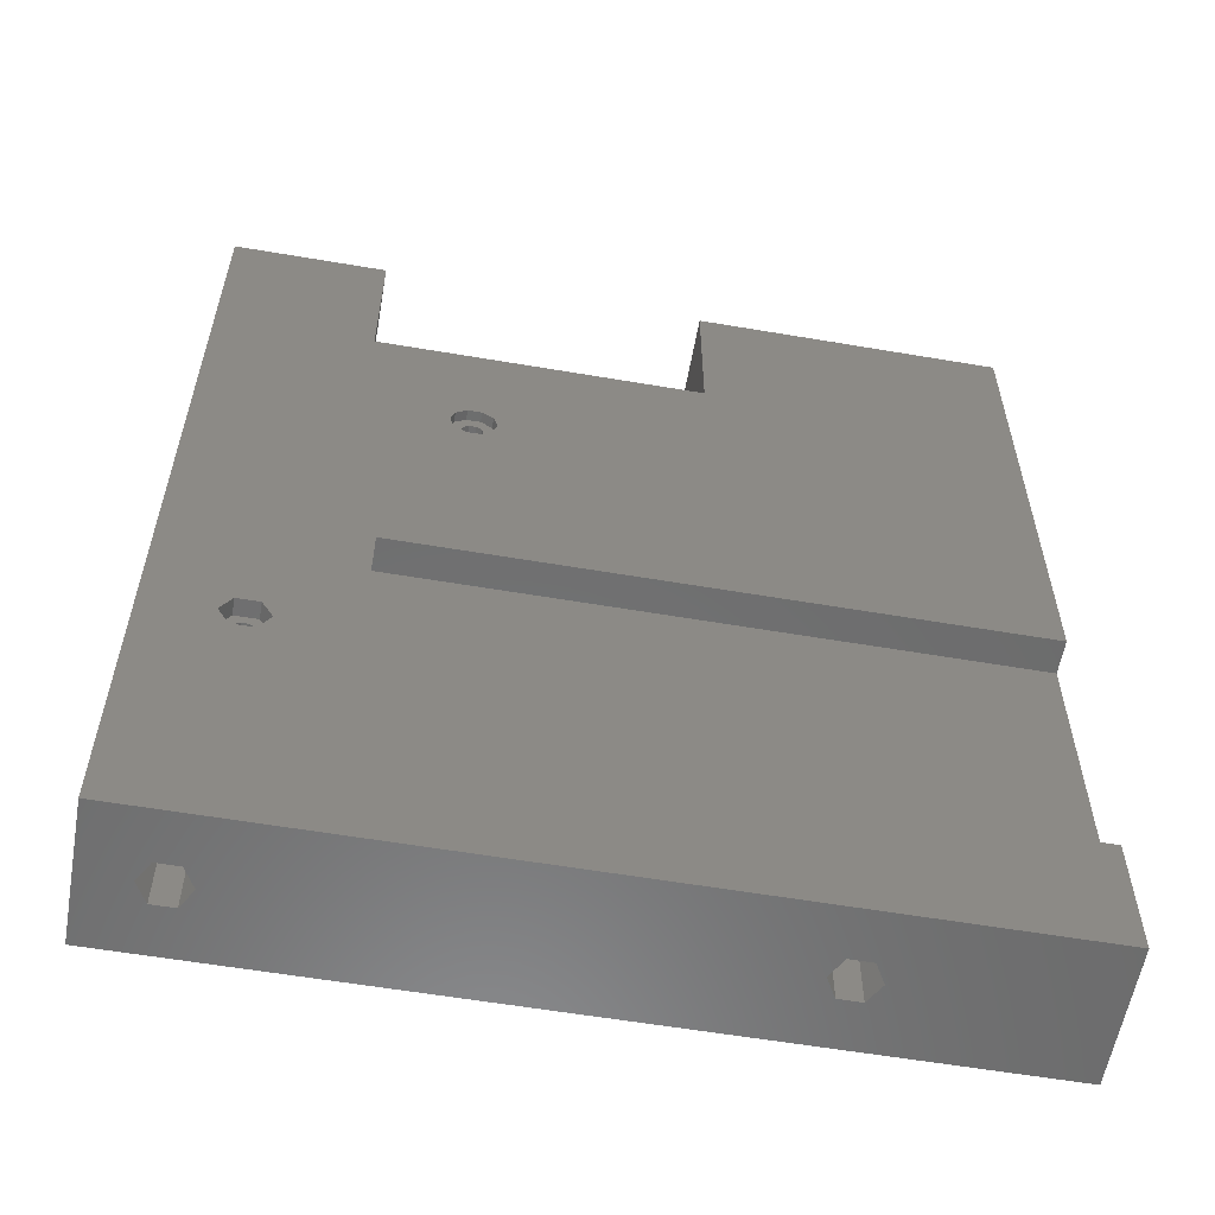
<metadata>
{"format":"stl","ext":"stl","renderer":"f3d","projection":"perspective","resolution":1024,"background":"white","views":[{"elev":-58.2,"azim":-10.0,"up":"+Y"}]}
</metadata>
<code>
# stl→obj: 392 verts, 836 faces
v 106.2 -127.8 10
v 106.2 -73.16 10
v 107.1 -127.8 11.65
v 107.1 -127.8 8.35
v 107.1 -73.16 8.35
v 106.2 -140.6 10
v 106.2 -133.5 10
v 107.1 -133.5 11.65
v 107.8 -140.6 12.86
v 107.1 -133.5 8.35
v 107.8 -140.6 7.142
v 106.2 -17.5 10
v 107.1 -32.14 8.35
v 107.8 -17.5 7.142
v 107.8 -17.5 12.86
v 107.1 -32.14 11.65
v 108.7 -17.5 8.614
v 107.9 -17.5 10
v 108.7 -17.5 11.39
v 106.2 -32.14 10
v 106.2 -37.86 10
v 107.1 -37.86 11.65
v 107.1 -67.45 11.65
v 106.2 -67.45 10
v 107.1 -37.86 8.35
v 107.1 -67.45 8.35
v 107.1 -73.16 11.65
v 107.8 -71.07 12.86
v 107.8 -129.8 12.86
v 107.8 -129.8 7.142
v 107.8 -71.07 7.142
v 107.8 -131.4 12.86
v 107.8 -131.4 7.142
v 107.8 -34.23 12.86
v 107.8 -34.23 7.142
v 107.8 -35.77 12.86
v 107.8 -69.54 12.86
v 107.8 -35.77 7.142
v 107.8 -69.54 7.142
v 111.1 -71.07 12.86
v 111.1 -129.8 12.86
v 122.5 -130.6 13.3
v 111.1 -129.8 7.142
v 122.5 -130.6 6.7
v 111.1 -131.4 12.86
v 111.1 -131.4 7.142
v 111.1 -140.6 7.142
v 111.1 -140.6 12.86
v 140.1 -140.6 20
v 140.1 -140.6 3.437e-14
v 111.1 -17.5 12.86
v 110.3 -17.5 8.614
v 111.1 -17.5 7.142
v 111.1 -34.23 7.142
v 111.1 -34.23 12.86
v 122.5 -35 13.3
v 122.5 -35 6.7
v 111.1 -35.77 12.86
v 111.1 -35.77 7.142
v 111.1 -69.54 7.142
v 111.1 -69.54 12.86
v 122.5 -70.31 13.3
v 122.5 -70.31 6.7
v 111.1 -71.07 7.142
v 107.9 1.444e-14 10
v 108.7 1.436e-14 8.614
v 108.7 1.47e-14 11.39
v 110.3 1.49e-14 11.39
v 110.3 -17.5 11.39
v 110.3 1.456e-14 8.614
v 111.1 -17.5 10
v 111.1 1.483e-14 10
v 112.8 -17.5 10
v 140.1 1.715e-14 1.715e-14
v 140.1 1.96e-14 20
v 111.8 -127.8 11.65
v 111.8 -127.8 8.35
v 111.8 -133.5 11.65
v 111.8 -133.5 8.35
v 112.8 -140.6 10
v 111.8 -32.14 11.65
v 111.8 -32.14 8.35
v 111.8 -37.86 11.65
v 111.8 -67.45 11.65
v 111.8 -37.86 8.35
v 111.8 -67.45 8.35
v 111.8 -73.16 11.65
v 111.8 -73.16 8.35
v 112.8 -127.8 10
v 122.5 -127.8 11.65
v 112.8 -73.16 10
v 122.5 -127.8 8.35
v 112.8 -133.5 10
v 122.5 -133.5 11.65
v 122.5 -133.5 8.35
v 112.8 -32.14 10
v 122.5 -32.14 11.65
v 122.5 -32.14 8.35
v 112.8 -37.86 10
v 112.8 -67.45 10
v 122.5 -37.86 11.65
v 122.5 -37.86 8.35
v 122.5 -67.45 11.65
v 122.5 -67.45 8.35
v 122.5 -73.16 11.65
v 122.5 -73.16 8.35
v 122.5 -129.2 9.2
v 122.5 -129.2 10.8
v 140.1 -129.2 10.8
v 140.1 -129.2 9.2
v 140.1 -130.6 8.4
v 122.5 -130.6 11.6
v 140.1 -130.6 11.6
v 122.5 -130.6 8.4
v 140.1 -132 9.2
v 122.5 -132 10.8
v 140.1 -132 10.8
v 122.5 -132 9.2
v 122.5 -33.61 9.2
v 122.5 -33.61 10.8
v 140.1 -33.61 10.8
v 140.1 -33.61 9.2
v 140.1 -35 8.4
v 122.5 -35 11.6
v 140.1 -35 11.6
v 122.5 -35 8.4
v 140.1 -36.39 9.2
v 122.5 -36.39 10.8
v 140.1 -36.39 10.8
v 122.5 -36.39 9.2
v 122.5 -68.92 9.2
v 122.5 -68.92 10.8
v 140.1 -68.92 10.8
v 140.1 -68.92 9.2
v 140.1 -70.31 8.4
v 122.5 -70.31 11.6
v 140.1 -70.31 11.6
v 122.5 -70.31 8.4
v 140.1 -71.69 9.2
v 122.5 -71.69 10.8
v 140.1 -71.69 10.8
v 122.5 -71.69 9.2
v 140.1 -121.8 15
v 140.1 -78.17 15
v 140.1 -121.8 20
v 140.1 -78.17 20
v 23.35 -127.8 11.65
v 23.35 -70.31 13.3
v 23.35 -73.16 11.65
v 30.05 -127.8 10
v 31 -127.8 11.65
v 23.35 -127.8 8.35
v 23.35 -73.16 8.35
v 23.35 -70.31 6.7
v 31 -127.8 8.35
v 23.35 -130.6 13.3
v 35 -131.4 12.86
v 31.7 -129.8 12.86
v 35 -129.8 12.86
v 31.7 -131.4 12.86
v 31 -133.5 11.65
v 23.35 -130.6 6.7
v 35 -129.8 7.142
v 31 -133.5 8.35
v 31.7 -131.4 7.142
v 31.7 -129.8 7.142
v 35 -131.4 7.142
v 23.35 -133.5 11.65
v 30.05 -133.5 10
v 23.35 -133.5 8.35
v 23.35 -140.6 2.008e-14
v 35 -140.6 7.142
v 23.35 -140.6 20
v 23.35 2.86e-15 2.86e-15
v 33.05 -100 1.629e-14
v 30.05 -140.6 10
v 31.7 -140.6 7.142
v 33.68 -101.9 1.661e-14
v 35.33 -103.1 1.696e-14
v 37.37 -103.1 1.721e-14
v 39.02 -101.9 1.726e-14
v 50.35 -121.8 20
v 23.35 5.309e-15 20
v 31.7 -140.6 12.86
v 35 -140.6 12.86
v 33.05 -100 20
v 34.7 -102.9 20
v 23.35 -32.14 11.65
v 30.05 -32.14 10
v 31 -32.14 11.65
v 23.35 -32.14 8.35
v 31 -32.14 8.35
v 23.35 -35 13.3
v 35 -35.77 12.86
v 31.7 -34.23 12.86
v 35 -34.23 12.86
v 31.7 -35.77 12.86
v 31 -37.86 11.65
v 23.35 -35 6.7
v 35 -34.23 7.142
v 31 -37.86 8.35
v 31.7 -35.77 7.142
v 31.7 -34.23 7.142
v 35 -35.77 7.142
v 23.35 -37.86 11.65
v 30.05 -37.86 10
v 23.35 -37.86 8.35
v 23.35 -67.45 11.65
v 30.05 -67.45 10
v 31 -67.45 11.65
v 23.35 -67.45 8.35
v 31 -67.45 8.35
v 35 -71.07 12.86
v 31.7 -69.54 12.86
v 35 -69.54 12.86
v 31.7 -71.07 12.86
v 31 -73.16 11.65
v 35 -69.54 7.142
v 31 -73.16 8.35
v 31.7 -71.07 7.142
v 31.7 -69.54 7.142
v 35 -71.07 7.142
v 30.05 -73.16 10
v 31.75 5.113e-15 10
v 32.55 5.041e-15 8.614
v 34.15 5.237e-15 8.614
v 33.68 -98.06 1.613e-14
v 46.15 5.652e-15 5.652e-15
v 46.15 -24 8.591e-15
v 32.55 5.381e-15 11.39
v 34.7 -97.14 20
v 34.15 5.577e-15 11.39
v 46.15 -24 20
v 46.15 8.101e-15 20
v 30.05 -17.5 10
v 31.7 -17.5 7.142
v 31.7 -17.5 12.86
v 32.55 -17.5 8.614
v 31.75 -17.5 10
v 32.55 -17.5 11.39
v 34.75 -100 12.86
v 35 -100.8 12.86
v 34.75 -100 7.142
v 35 -100.8 7.142
v 35 -17.5 12.86
v 34.15 -17.5 8.614
v 35 -17.5 7.142
v 35 -99.23 12.86
v 35 -99.23 7.142
v 34.15 -17.5 11.39
v 33.05 -100 1.5
v 33.68 -98.06 1.5
v 34.75 -100 1.5
v 33.68 -101.9 1.5
v 33.05 -100 17.5
v 34.7 -102.9 17.5
v 35.06 -100.9 17.5
v 34.7 -97.14 17.5
v 34.75 -100 17.5
v 35.06 -99.06 17.5
v 35.06 -100.9 1.5
v 35.33 -103.1 1.5
v 35.06 -99.06 1.5
v 35.33 -96.86 1.5
v 35.33 -96.86 1.619e-14
v 34.95 -17.5 10
v 34.95 5.505e-15 10
v 36.65 -17.5 10
v 38 -102.9 17.5
v 35.86 -101.5 17.5
v 38 -102.9 20
v 35.86 -98.48 17.5
v 38 -97.14 17.5
v 38 -97.14 20
v 35.06 -100.9 12.76
v 35.06 -100.9 7.238
v 35.7 -127.8 11.65
v 35.7 -127.8 8.35
v 35.7 -133.5 11.65
v 35.7 -133.5 8.35
v 36.65 -140.6 10
v 35.7 -32.14 11.65
v 35.7 -32.14 8.35
v 35.7 -37.86 11.65
v 35.7 -67.45 11.65
v 35.7 -37.86 8.35
v 35.7 -67.45 8.35
v 35.7 -73.16 11.65
v 35.06 -99.06 12.76
v 35.06 -99.06 7.238
v 35.7 -73.16 8.35
v 35.86 -101.5 1.5
v 35.86 -101.5 11.38
v 35.86 -101.5 8.624
v 35.86 -98.48 1.5
v 35.86 -98.48 11.38
v 35.86 -98.48 8.624
v 37.37 -103.1 1.5
v 37.37 -96.86 1.5
v 37.37 -96.86 1.644e-14
v 58.05 -43.65 1.245e-14
v 58.68 -45.59 1.277e-14
v 36.65 -127.8 10
v 36.65 -133.5 10
v 36.65 -32.14 10
v 36.65 -37.86 10
v 36.65 -67.45 10
v 36.65 -73.16 10
v 36.84 -101.5 1.5
v 36.84 -101.5 17.5
v 36.65 -101.5 10
v 36.84 -98.48 1.5
v 36.65 -98.48 10
v 36.84 -98.48 17.5
v 37.64 -100.9 1.5
v 37.64 -100.9 17.5
v 37.64 -99.06 1.5
v 37.64 -99.06 17.5
v 39.02 -101.9 1.5
v 39.02 -98.06 1.5
v 39.02 -98.06 1.679e-14
v 60.33 -46.79 1.312e-14
v 37.95 -100 17.5
v 37.95 -100 1.5
v 39.65 -100 17.5
v 39.65 -100 1.5
v 39.65 -100 20
v 39.65 -100 1.71e-14
v 62.37 -46.79 1.337e-14
v 64.02 -45.59 1.342e-14
v 50.35 -78.17 20
v 58.05 -43.65 20
v 58.68 -41.71 20
v 60.33 -40.51 20
v 62.37 -40.51 20
v 94.15 -24 20
v 94.15 -24 1.447e-14
v 58.68 -41.71 1.229e-14
v 60.33 -40.51 1.235e-14
v 62.37 -40.51 1.26e-14
v 50.35 -121.8 15
v 50.35 -78.17 15
v 64.02 -45.59 20
v 58.68 -45.59 20
v 60.33 -46.79 20
v 62.37 -46.79 20
v 58.05 -43.65 1.5
v 58.68 -45.59 1.5
v 58.68 -41.71 1.5
v 59.75 -43.65 1.5
v 58.05 -43.65 18.5
v 58.68 -41.71 18.5
v 58.68 -45.59 18.5
v 59.75 -43.65 18.5
v 60.06 -42.71 1.5
v 60.33 -40.51 1.5
v 60.06 -42.71 18.5
v 60.33 -40.51 18.5
v 60.06 -44.59 1.5
v 60.33 -46.79 1.5
v 60.33 -46.79 18.5
v 60.06 -44.59 18.5
v 60.86 -42.13 1.5
v 60.86 -42.13 18.5
v 60.86 -45.17 1.5
v 60.86 -45.17 18.5
v 62.37 -40.51 1.5
v 62.37 -40.51 18.5
v 62.37 -46.79 1.5
v 62.37 -46.79 18.5
v 61.84 -42.13 1.5
v 61.84 -42.13 18.5
v 61.84 -45.17 1.5
v 61.84 -45.17 18.5
v 62.64 -42.71 1.5
v 62.64 -42.71 18.5
v 62.64 -44.59 1.5
v 62.64 -44.59 18.5
v 64.02 -41.71 1.295e-14
v 64.02 -41.71 1.5
v 64.02 -41.71 18.5
v 64.02 -41.71 20
v 64.02 -45.59 1.5
v 64.02 -45.59 18.5
v 62.95 -43.65 1.5
v 62.95 -43.65 18.5
v 64.65 -43.65 1.5
v 64.65 -43.65 18.5
v 64.65 -43.65 1.326e-14
v 64.65 -43.65 20
v 94.15 1.398e-14 20
v 94.15 1.153e-14 1.153e-14
f 1 2 3
f 1 4 5
f 1 5 2
f 6 7 8
f 6 8 9
f 6 10 7
f 6 11 10
f 12 13 14
f 12 15 16
f 12 14 17
f 12 18 19
f 12 19 15
f 12 17 18
f 20 12 16
f 20 13 12
f 21 22 23
f 24 21 23
f 24 25 21
f 24 26 25
f 2 27 3
f 3 27 28
f 3 28 29
f 4 30 31
f 4 31 5
f 8 32 9
f 10 11 33
f 16 15 34
f 13 35 14
f 23 22 36
f 23 36 37
f 26 38 25
f 26 39 38
f 29 28 40
f 29 41 42
f 29 40 41
f 30 43 31
f 30 44 43
f 32 42 45
f 33 46 44
f 33 47 46
f 9 32 45
f 9 45 48
f 9 48 49
f 11 47 33
f 11 50 47
f 15 19 51
f 14 52 17
f 14 53 52
f 14 54 53
f 34 15 51
f 34 51 55
f 34 55 56
f 35 54 14
f 35 57 54
f 36 56 58
f 38 59 57
f 38 60 59
f 37 36 58
f 37 58 61
f 37 61 62
f 39 60 38
f 39 63 60
f 28 62 40
f 31 43 64
f 31 64 63
f 18 65 19
f 18 17 66
f 18 66 65
f 65 67 19
f 19 67 68
f 19 69 51
f 19 68 69
f 17 52 66
f 66 52 70
f 69 68 71
f 69 71 51
f 52 71 72
f 52 72 70
f 52 53 73
f 52 73 71
f 70 72 74
f 68 72 71
f 68 75 72
f 71 73 51
f 72 75 74
f 41 40 76
f 41 76 42
f 43 77 64
f 43 44 77
f 45 42 78
f 46 79 44
f 48 45 78
f 48 78 80
f 48 80 49
f 47 79 46
f 47 80 79
f 47 50 80
f 51 73 81
f 53 82 73
f 55 51 81
f 55 81 56
f 54 82 53
f 54 57 82
f 58 83 84
f 58 56 83
f 59 85 57
f 59 86 85
f 61 58 84
f 61 84 62
f 60 86 59
f 60 63 86
f 40 87 76
f 40 62 87
f 64 77 88
f 64 88 63
f 76 87 89
f 76 89 90
f 76 90 42
f 77 89 91
f 77 91 88
f 77 92 89
f 77 44 92
f 78 93 80
f 78 42 94
f 78 94 93
f 79 93 95
f 79 80 93
f 79 95 44
f 81 73 96
f 81 96 97
f 81 97 56
f 82 96 73
f 82 98 96
f 82 57 98
f 83 99 100
f 83 56 101
f 83 101 99
f 85 99 102
f 85 102 57
f 84 83 100
f 84 100 103
f 84 103 62
f 86 99 85
f 86 100 99
f 86 104 100
f 86 63 104
f 87 91 89
f 87 62 105
f 87 105 91
f 88 91 106
f 88 106 63
f 89 92 90
f 93 94 95
f 80 50 49
f 96 98 97
f 99 101 102
f 100 104 103
f 91 105 106
f 107 90 92
f 107 108 90
f 107 109 108
f 107 110 109
f 107 111 110
f 112 90 108
f 112 108 109
f 112 42 90
f 112 109 113
f 44 107 92
f 44 114 107
f 114 111 107
f 114 115 111
f 116 112 113
f 116 42 112
f 116 113 117
f 116 117 115
f 118 114 44
f 118 116 115
f 118 115 114
f 94 42 116
f 95 116 118
f 95 118 44
f 95 94 116
f 119 97 98
f 119 120 97
f 119 121 120
f 119 122 121
f 119 123 122
f 124 97 120
f 124 120 121
f 124 56 97
f 124 121 125
f 57 119 98
f 57 126 119
f 126 123 119
f 126 127 123
f 128 124 125
f 128 56 124
f 128 125 129
f 128 129 127
f 130 126 57
f 130 128 127
f 130 127 126
f 101 56 128
f 102 128 130
f 102 130 57
f 102 101 128
f 131 103 104
f 131 132 103
f 131 133 132
f 131 134 133
f 131 135 134
f 136 103 132
f 136 132 133
f 136 62 103
f 136 133 137
f 63 131 104
f 63 138 131
f 138 135 131
f 138 139 135
f 140 136 137
f 140 62 136
f 140 137 141
f 140 141 139
f 142 138 63
f 142 140 139
f 142 139 138
f 105 62 140
f 106 140 142
f 106 142 63
f 106 105 140
f 143 139 144
f 110 143 109
f 110 139 143
f 113 143 145
f 113 109 143
f 49 113 145
f 49 117 113
f 49 115 117
f 50 110 111
f 50 111 115
f 50 115 49
f 50 135 139
f 50 139 110
f 50 74 135
f 121 74 75
f 122 74 121
f 125 121 75
f 123 74 122
f 133 127 129
f 134 123 127
f 134 127 133
f 135 123 134
f 135 74 123
f 144 137 146
f 144 141 137
f 144 139 141
f 146 125 75
f 146 129 125
f 146 133 129
f 146 137 133
f 147 148 149
f 147 150 151
f 152 147 149
f 152 149 153
f 152 153 154
f 152 150 147
f 152 155 150
f 156 29 42
f 156 32 157
f 156 42 32
f 156 147 151
f 156 148 147
f 156 151 158
f 156 158 159
f 156 160 161
f 156 159 29
f 156 157 160
f 162 30 163
f 162 33 44
f 162 44 30
f 162 152 154
f 162 155 152
f 162 164 165
f 162 166 155
f 162 165 167
f 162 163 166
f 162 167 33
f 168 156 161
f 168 161 169
f 170 168 169
f 170 169 164
f 170 164 162
f 171 11 172
f 171 50 11
f 171 162 154
f 171 168 170
f 171 170 162
f 171 173 168
f 171 154 174
f 171 174 175
f 171 176 173
f 171 177 176
f 171 175 178
f 171 178 179
f 171 172 177
f 171 179 180
f 171 180 181
f 171 181 50
f 173 9 49
f 173 49 182
f 173 156 168
f 173 148 156
f 173 183 148
f 173 176 184
f 173 184 185
f 173 186 183
f 173 187 186
f 173 185 9
f 173 182 187
f 188 189 190
f 191 188 183
f 191 183 174
f 191 189 188
f 191 192 189
f 193 34 56
f 193 36 194
f 193 56 36
f 193 188 190
f 193 183 188
f 193 190 195
f 193 195 196
f 193 197 198
f 193 196 34
f 193 194 197
f 199 35 200
f 199 38 57
f 199 57 35
f 199 191 174
f 199 192 191
f 199 201 202
f 199 203 192
f 199 202 204
f 199 200 203
f 199 204 38
f 205 193 198
f 205 198 206
f 207 205 206
f 207 206 201
f 207 201 199
f 208 193 205
f 208 209 210
f 211 205 207
f 211 207 199
f 211 208 205
f 211 209 208
f 211 212 209
f 148 37 62
f 148 28 213
f 148 62 28
f 148 193 208
f 148 208 210
f 148 183 193
f 148 210 214
f 148 214 215
f 148 216 217
f 148 215 37
f 148 213 216
f 154 39 218
f 154 31 63
f 154 63 39
f 154 199 174
f 154 211 199
f 154 212 211
f 154 219 220
f 154 221 212
f 154 220 222
f 154 218 221
f 154 222 31
f 149 148 217
f 149 217 223
f 153 149 223
f 153 223 219
f 153 219 154
f 174 183 224
f 174 224 225
f 174 225 226
f 174 227 175
f 174 226 228
f 174 229 227
f 174 228 229
f 183 230 224
f 183 186 231
f 183 232 230
f 183 231 233
f 183 233 234
f 183 234 232
f 150 223 151
f 150 155 219
f 150 219 223
f 176 169 161
f 176 161 184
f 176 164 169
f 176 177 164
f 235 192 236
f 235 237 190
f 235 236 238
f 235 239 240
f 235 240 237
f 235 238 239
f 189 235 190
f 189 192 235
f 206 198 210
f 209 206 210
f 209 201 206
f 209 212 201
f 223 217 151
f 151 217 216
f 151 216 158
f 155 166 220
f 155 220 219
f 161 160 184
f 164 177 165
f 190 237 195
f 192 203 236
f 210 198 197
f 210 197 214
f 212 202 201
f 212 221 202
f 158 216 241
f 158 241 242
f 158 242 159
f 166 243 220
f 166 244 243
f 166 163 244
f 165 172 167
f 184 160 157
f 184 157 185
f 177 172 165
f 237 240 245
f 236 246 238
f 236 247 246
f 236 200 247
f 195 237 245
f 195 245 196
f 203 200 236
f 202 218 204
f 214 197 194
f 214 194 215
f 221 218 202
f 216 213 248
f 216 248 241
f 220 243 249
f 220 249 222
f 239 224 240
f 239 238 225
f 239 225 224
f 224 230 240
f 240 230 232
f 240 250 245
f 240 232 250
f 238 246 225
f 225 246 226
f 251 252 253
f 251 227 252
f 251 253 254
f 175 251 254
f 175 254 178
f 175 227 251
f 255 186 187
f 255 256 257
f 255 187 256
f 255 258 186
f 255 259 260
f 255 257 259
f 255 260 258
f 186 258 231
f 254 253 261
f 254 261 262
f 254 262 179
f 178 254 179
f 252 263 253
f 252 264 263
f 252 265 264
f 227 265 252
f 227 229 265
f 250 232 266
f 250 266 245
f 246 266 267
f 246 267 226
f 246 247 268
f 246 268 266
f 226 267 228
f 232 267 266
f 232 234 267
f 256 187 269
f 256 270 257
f 256 269 270
f 187 271 269
f 187 182 271
f 258 260 272
f 258 272 273
f 258 273 274
f 258 274 231
f 231 274 233
f 253 243 244
f 253 244 261
f 253 249 243
f 253 263 249
f 241 259 242
f 241 248 259
f 259 248 260
f 259 257 242
f 266 268 245
f 267 234 228
f 242 257 275
f 244 276 261
f 159 242 275
f 159 275 277
f 159 277 29
f 163 30 278
f 163 276 244
f 163 278 276
f 157 32 279
f 167 280 33
f 185 157 279
f 185 279 281
f 185 281 9
f 172 6 281
f 172 11 6
f 172 280 167
f 172 281 280
f 245 268 282
f 247 283 268
f 196 245 282
f 196 282 34
f 200 35 283
f 200 283 247
f 194 36 284
f 194 284 285
f 204 286 38
f 204 287 286
f 215 194 285
f 215 285 37
f 218 39 287
f 218 287 204
f 213 28 288
f 213 288 289
f 222 290 291
f 222 291 31
f 248 213 289
f 248 289 260
f 249 263 290
f 249 290 222
f 261 276 292
f 261 292 262
f 275 257 270
f 275 293 277
f 275 270 293
f 276 278 294
f 276 294 292
f 263 264 295
f 263 295 290
f 289 288 296
f 289 296 272
f 289 272 260
f 290 295 297
f 290 297 291
f 262 292 298
f 262 298 180
f 179 262 180
f 264 299 295
f 264 300 299
f 265 300 264
f 265 229 301
f 265 301 302
f 265 302 300
f 277 3 29
f 277 293 303
f 277 303 3
f 278 1 303
f 278 4 1
f 278 30 4
f 278 303 294
f 279 7 304
f 279 8 7
f 279 32 8
f 279 304 281
f 280 10 33
f 280 304 10
f 280 281 304
f 282 16 34
f 282 268 305
f 282 305 16
f 283 20 305
f 283 13 20
f 283 35 13
f 283 305 268
f 284 21 306
f 284 22 21
f 284 36 22
f 284 306 307
f 286 25 38
f 286 306 25
f 285 23 37
f 285 284 307
f 285 307 23
f 287 24 307
f 287 26 24
f 287 39 26
f 287 306 286
f 287 307 306
f 288 2 308
f 288 27 2
f 288 28 27
f 288 308 296
f 291 5 31
f 291 297 308
f 291 308 5
f 292 294 309
f 292 309 298
f 293 270 310
f 293 311 303
f 293 310 311
f 270 269 310
f 294 311 309
f 294 303 311
f 295 312 297
f 295 299 312
f 296 308 313
f 296 313 314
f 296 314 272
f 272 314 273
f 297 313 308
f 297 312 313
f 311 310 309
f 303 1 3
f 304 7 10
f 281 6 9
f 305 20 16
f 306 21 25
f 307 24 23
f 308 2 5
f 313 312 314
f 309 310 315
f 309 315 298
f 310 316 315
f 310 269 316
f 312 299 317
f 312 317 318
f 312 318 314
f 314 318 273
f 298 315 319
f 298 319 181
f 180 298 181
f 299 320 317
f 299 321 320
f 300 321 299
f 300 302 322
f 300 322 321
f 315 316 323
f 315 324 319
f 315 323 324
f 316 269 325
f 316 325 323
f 317 324 318
f 317 320 324
f 318 324 323
f 318 323 325
f 318 325 273
f 324 320 326
f 324 326 319
f 269 271 327
f 269 327 325
f 271 182 327
f 273 325 274
f 274 325 327
f 274 327 233
f 181 319 326
f 181 326 328
f 181 328 50
f 320 328 326
f 321 328 320
f 321 322 329
f 321 329 328
f 328 329 330
f 328 330 50
f 327 182 331
f 327 331 233
f 233 228 234
f 233 331 332
f 233 332 333
f 233 333 334
f 233 334 335
f 233 335 336
f 233 336 337
f 229 233 337
f 229 228 233
f 229 338 301
f 229 339 338
f 229 340 339
f 229 337 340
f 341 143 342
f 341 182 143
f 341 342 182
f 182 145 143
f 182 49 145
f 182 342 331
f 342 143 144
f 342 144 146
f 342 146 331
f 331 146 343
f 331 344 332
f 331 345 344
f 331 346 345
f 331 343 346
f 301 347 348
f 301 338 347
f 301 348 302
f 347 338 349
f 347 349 350
f 347 350 348
f 351 332 344
f 351 352 332
f 351 353 354
f 351 344 353
f 351 354 352
f 332 352 333
f 338 339 349
f 349 355 350
f 349 339 356
f 349 356 355
f 352 354 357
f 352 357 358
f 352 358 334
f 352 334 333
f 302 348 322
f 348 350 359
f 348 359 360
f 348 360 322
f 353 344 361
f 353 362 354
f 353 361 362
f 344 345 361
f 350 354 362
f 350 355 354
f 350 362 359
f 354 355 357
f 355 356 363
f 355 363 364
f 355 364 357
f 357 364 358
f 359 362 365
f 359 365 360
f 362 361 366
f 362 366 365
f 339 340 356
f 356 340 367
f 356 367 363
f 358 364 368
f 358 368 335
f 358 335 334
f 322 360 329
f 360 365 369
f 360 369 329
f 361 345 370
f 361 370 366
f 345 346 370
f 363 371 372
f 363 372 364
f 363 367 371
f 364 372 368
f 365 366 373
f 365 373 369
f 366 374 373
f 366 370 374
f 371 367 375
f 371 375 376
f 371 376 372
f 372 376 368
f 373 374 377
f 373 377 369
f 374 370 378
f 374 378 377
f 340 379 367
f 340 337 379
f 367 379 380
f 367 380 375
f 368 376 381
f 368 381 382
f 368 382 335
f 335 382 336
f 329 369 330
f 369 377 383
f 369 383 330
f 370 346 384
f 370 384 378
f 346 343 384
f 375 385 376
f 375 380 385
f 376 385 386
f 376 386 381
f 377 378 386
f 377 385 383
f 377 386 385
f 378 384 386
f 385 380 387
f 385 387 383
f 386 384 388
f 386 388 381
f 379 389 380
f 379 337 389
f 380 389 387
f 381 388 382
f 382 388 390
f 382 390 336
f 330 383 387
f 330 389 337
f 330 387 389
f 330 337 50
f 384 343 390
f 384 390 388
f 343 146 336
f 343 336 390
f 337 74 50
f 337 336 391
f 337 392 74
f 337 391 392
f 336 146 75
f 336 75 391
f 392 65 66
f 392 66 70
f 392 70 74
f 392 391 65
f 391 67 65
f 391 68 67
f 391 75 68

</code>
